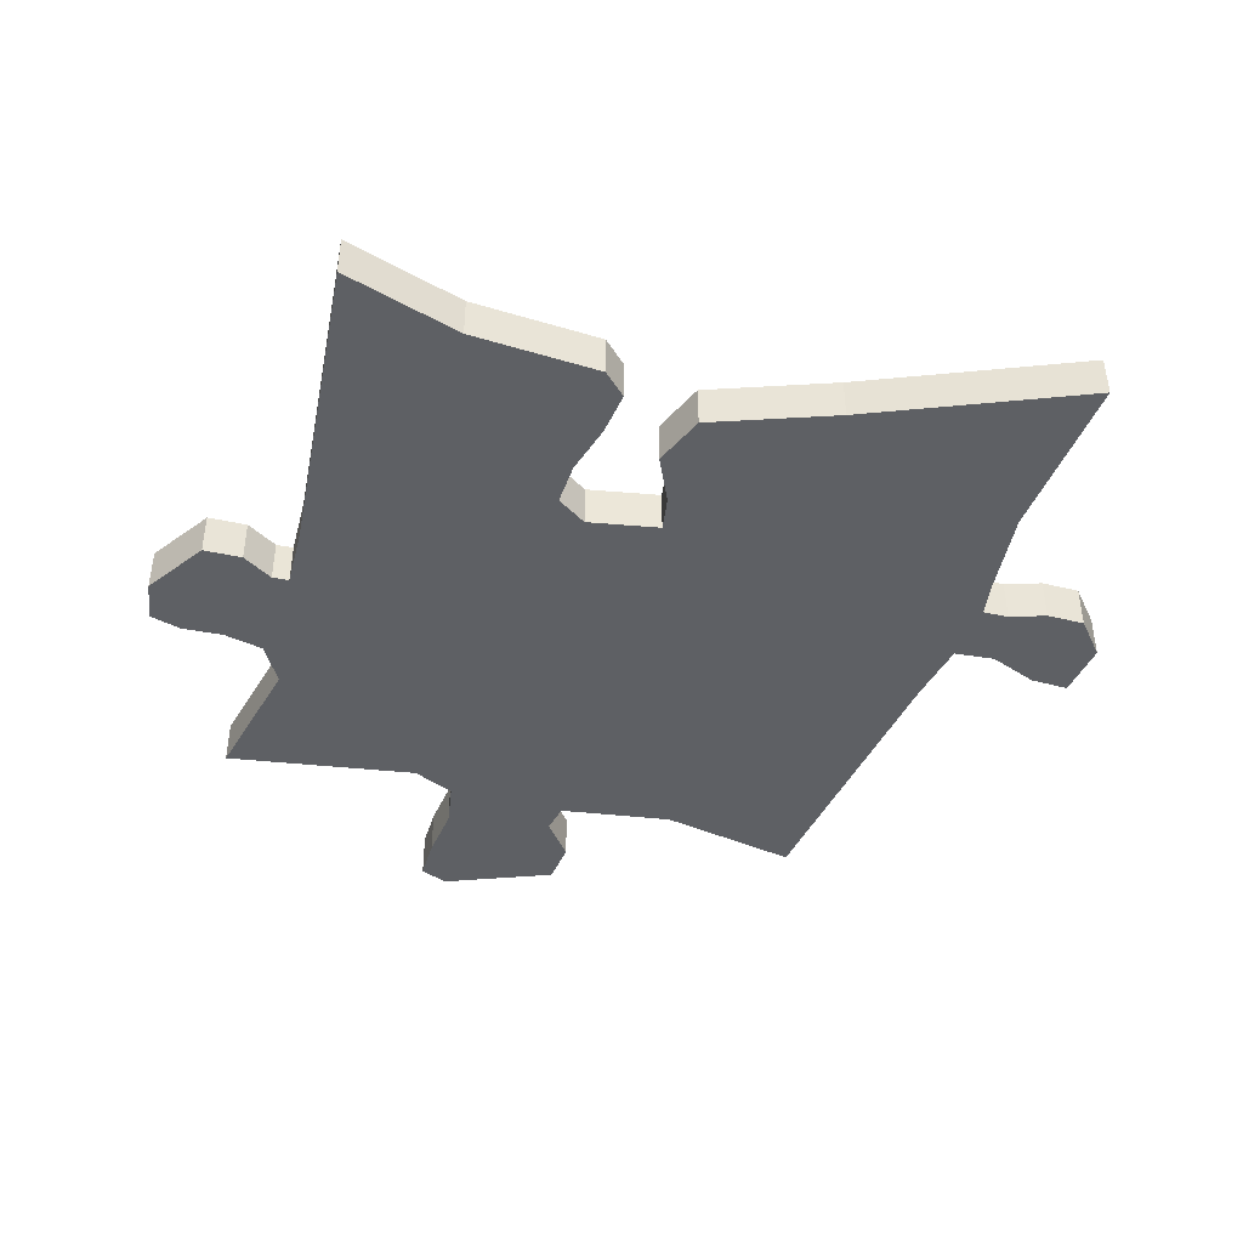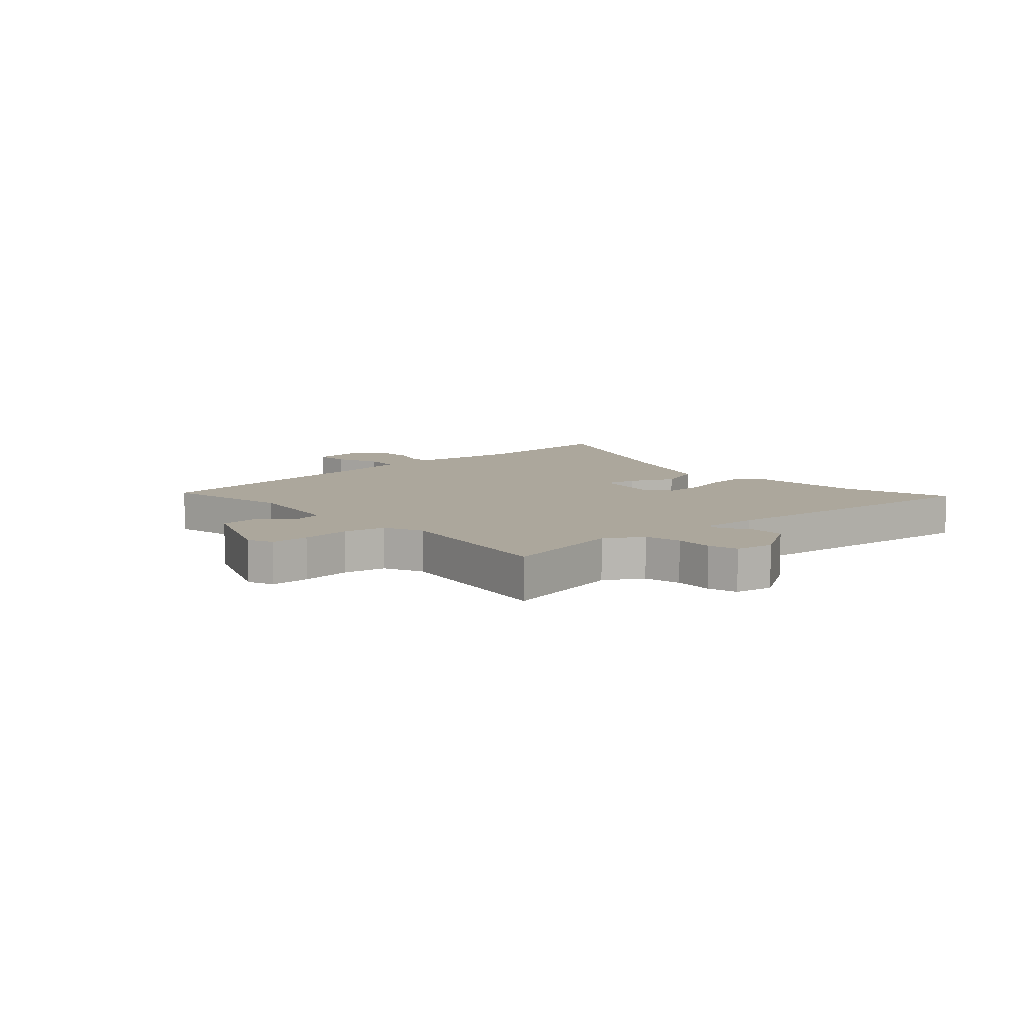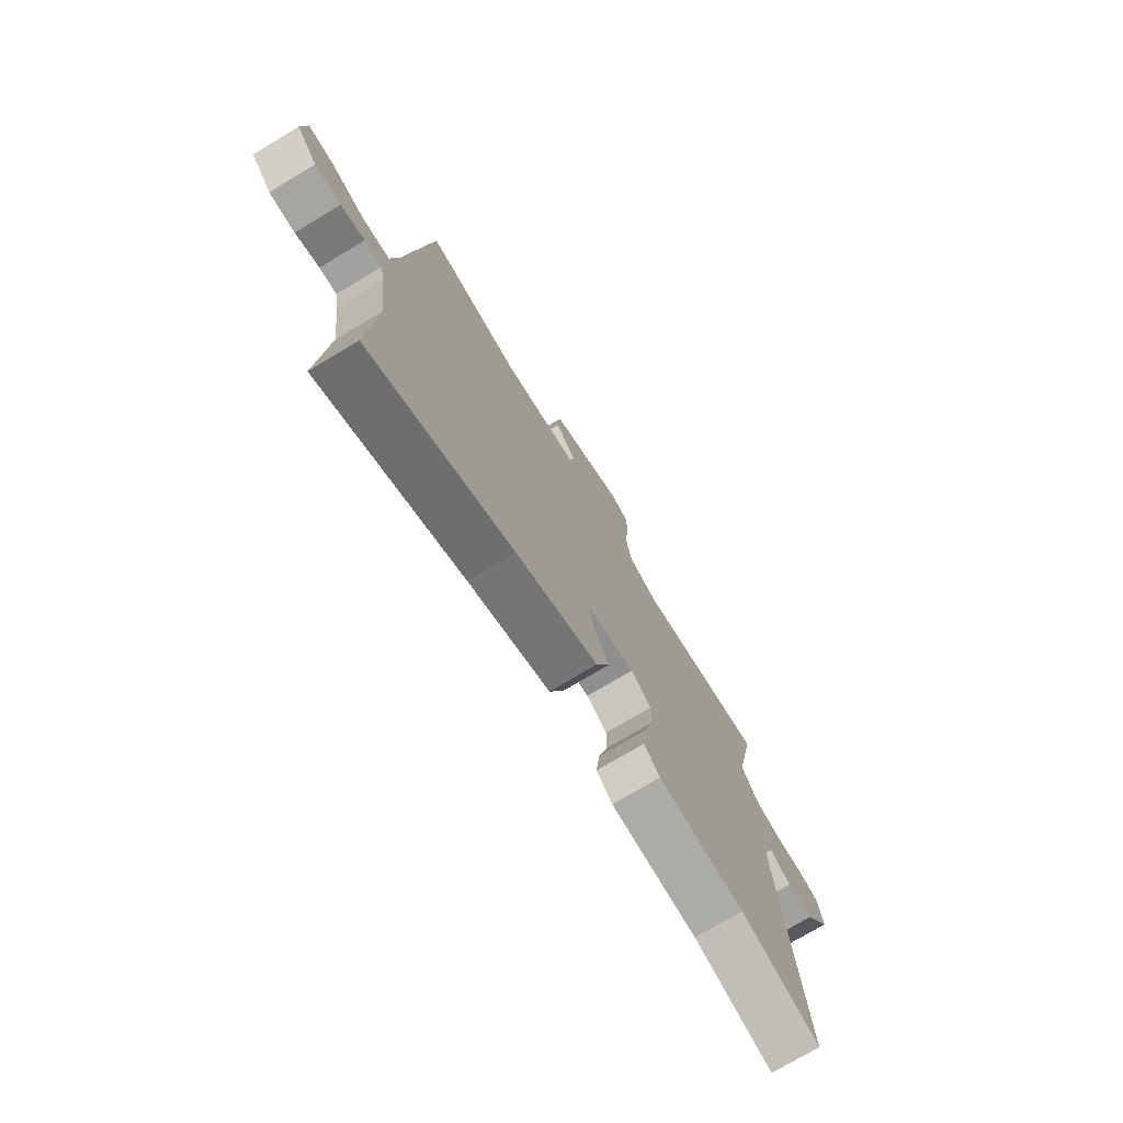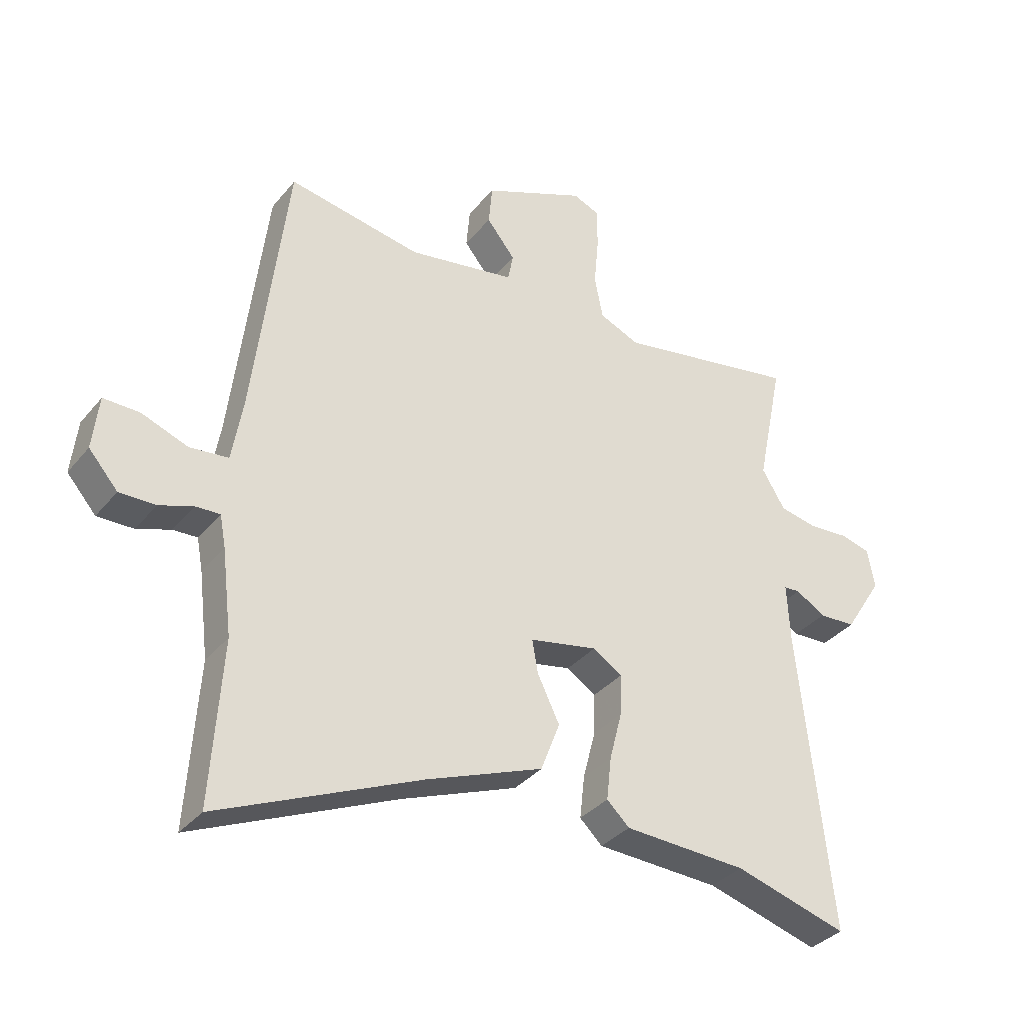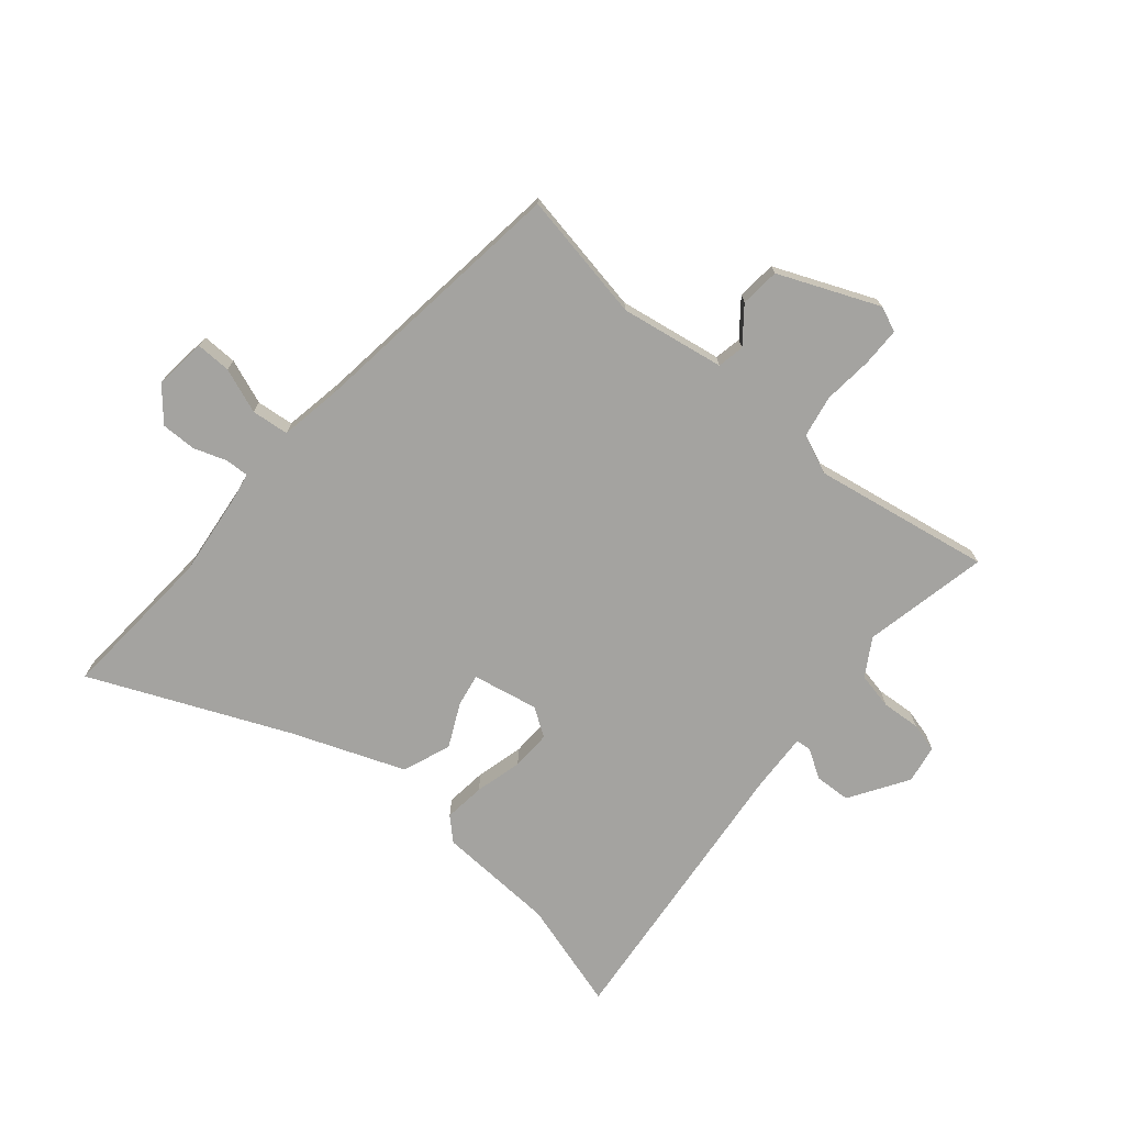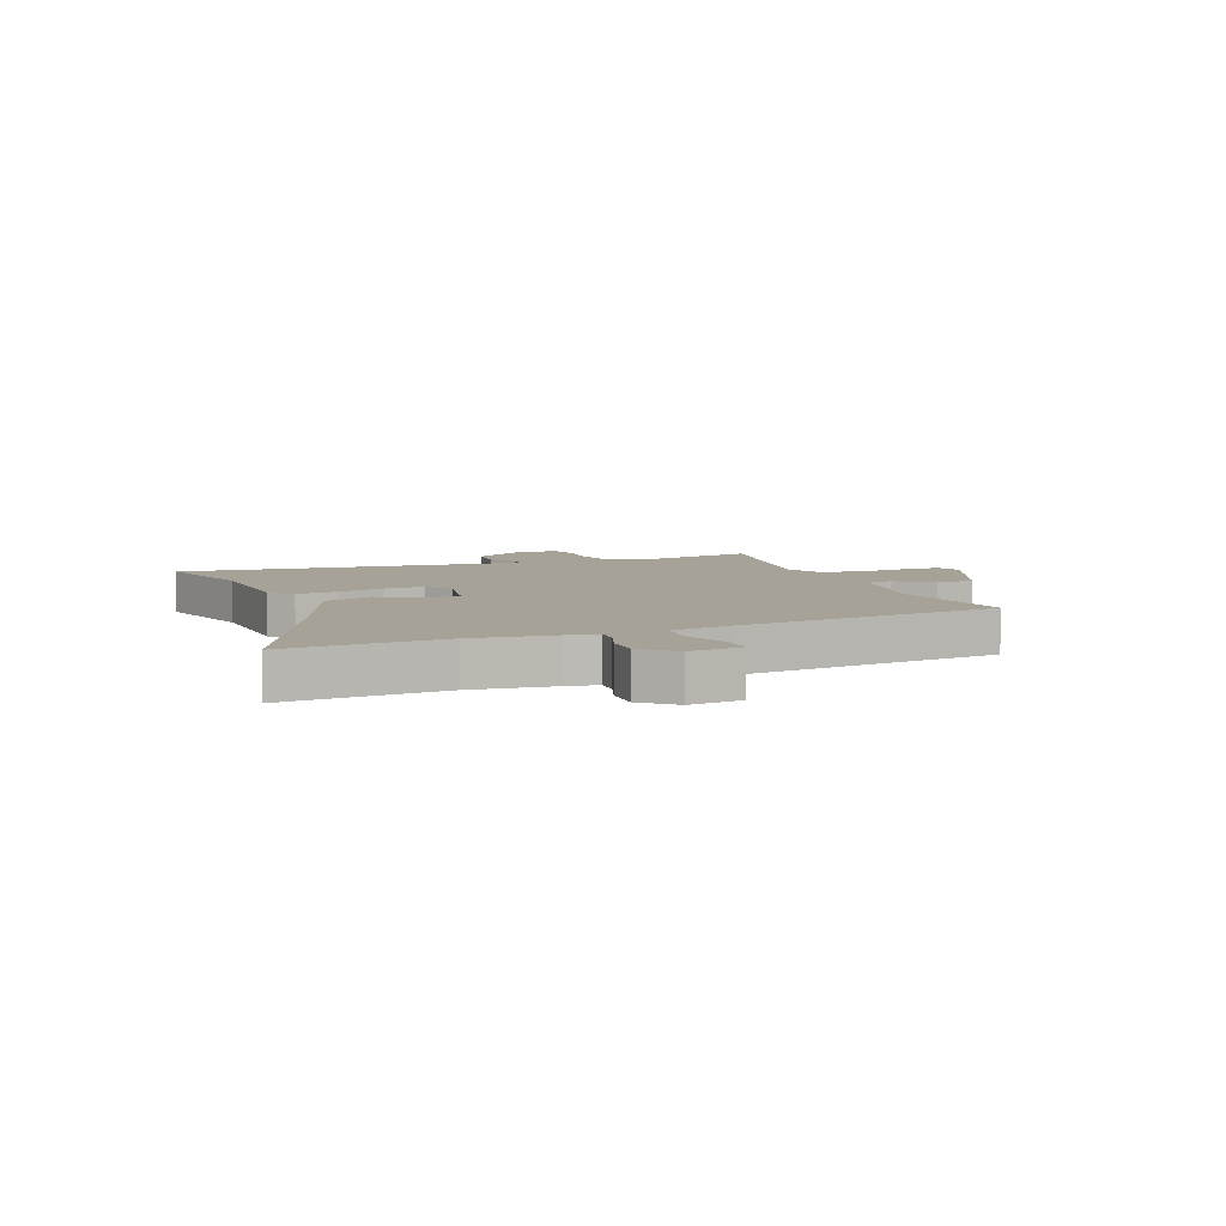
<metadata>
{"format":"obj","ext":"obj","renderer":"f3d","projection":"perspective","resolution":1024,"background":"white","views":[{"elev":-43.1,"azim":162.8,"up":"+Y"},{"elev":8.4,"azim":47.2,"up":"+Y"},{"elev":-74.5,"azim":-59.1,"up":"+Z"},{"elev":-34.7,"azim":-33.4,"up":"+Z"},{"elev":-73.0,"azim":-40.4,"up":"+Y"},{"elev":6.5,"azim":-111.7,"up":"+Y"}]}
</metadata>
<code>
v -0.438 0.07 0.508
v -0.213 0.07 0.468
v -0.032 0.07 0.499
v -0.023 0.07 0.546
v -0.071 0.07 0.606
v -0.065 0.07 0.675
v 0.108 0.07 0.749
v 0.152 0.07 0.731
v 0.153 0.07 0.663
v 0.145 0.07 0.577
v 0.159 0.07 0.504
v 0.227 0.07 0.475
v 0.535 0.07 0.53
v 0.49 0.07 0.312
v 0.529 0.07 0.248
v 0.593 0.07 0.235
v 0.66 0.07 0.24
v 0.711 0.07 0.227
v 0.723 0.07 0.16
v 0.659 0.07 0.059
v 0.597 0.07 0.056
v 0.547 0.07 0.086
v 0.52 0.07 0.084
v 0.525 0.07 -0.017
v 0.579 0.07 -0.523
v 0.389 0.07 -0.468
v 0.182 0.07 -0.459
v 0.144 0.07 -0.423
v 0.152 0.07 -0.351
v 0.173 0.07 -0.269
v 0.175 0.07 -0.2
v 0.126 0.07 -0.168
v 0.012 0.07 -0.191
v 0.022 0.07 -0.247
v 0.059 0.07 -0.323
v 0.027 0.07 -0.407
v -0.169 0.07 -0.483
v -0.509 0.07 -0.633
v -0.491 0.07 -0.359
v -0.508 0.07 -0.217
v -0.518 0.07 -0.163
v -0.559 0.07 -0.165
v -0.616 0.07 -0.185
v -0.677 0.07 -0.186
v -0.726 0.07 -0.13
v -0.716 0.07 -0.039
v -0.655 0.07 -0.04
v -0.577 0.07 -0.069
v -0.512 0.07 -0.062
v -0.494 0.07 0.043
v -0.438 0 0.508
v -0.213 0 0.468
v -0.032 0 0.499
v -0.023 0 0.546
v -0.071 0 0.606
v -0.065 0 0.675
v 0.108 0 0.749
v 0.152 0 0.731
v 0.153 0 0.663
v 0.145 0 0.577
v 0.159 0 0.504
v 0.227 0 0.475
v 0.535 0 0.53
v 0.49 0 0.312
v 0.529 0 0.248
v 0.593 0 0.235
v 0.66 0 0.24
v 0.711 0 0.227
v 0.723 0 0.16
v 0.659 0 0.059
v 0.597 0 0.056
v 0.547 0 0.086
v 0.52 0 0.084
v 0.525 0 -0.017
v 0.579 0 -0.523
v 0.389 0 -0.468
v 0.182 0 -0.459
v 0.144 0 -0.423
v 0.152 0 -0.351
v 0.173 0 -0.269
v 0.175 0 -0.2
v 0.126 0 -0.168
v 0.012 0 -0.191
v 0.022 0 -0.247
v 0.059 0 -0.323
v 0.027 0 -0.407
v -0.169 0 -0.483
v -0.509 0 -0.633
v -0.491 0 -0.359
v -0.508 0 -0.217
v -0.518 0 -0.163
v -0.559 0 -0.165
v -0.616 0 -0.185
v -0.677 0 -0.186
v -0.726 0 -0.13
v -0.716 0 -0.039
v -0.655 0 -0.04
v -0.577 0 -0.069
v -0.512 0 -0.062
v -0.494 0 0.043
f 46 47 48
f 45 46 48
f 44 45 48
f 43 44 48
f 42 43 48
f 41 42 48 49
f 40 41 49 50
f 37 38 39
f 40 50 1
f 39 40 1
f 37 39 1
f 36 37 1
f 35 36 1
f 34 35 1
f 28 29 30
f 27 28 30
f 26 27 30
f 26 30 31
f 25 26 31
f 24 25 31
f 23 24 31 32
f 20 21 22
f 19 20 22
f 18 19 22
f 17 18 22
f 16 17 22
f 15 16 22 23
f 23 32 33
f 15 23 33
f 14 15 33
f 8 9 10
f 7 8 10
f 6 7 10
f 5 6 10
f 4 5 10
f 3 4 10 11
f 2 3 11 12
f 33 34 1 2
f 12 13 14 33
f 2 12 33
f 98 97 96
f 98 96 95
f 98 95 94
f 98 94 93
f 98 93 92
f 99 98 92 91
f 100 99 91 90
f 89 88 87
f 51 100 90
f 51 90 89
f 51 89 87
f 51 87 86
f 51 86 85
f 51 85 84
f 80 79 78
f 80 78 77
f 80 77 76
f 81 80 76
f 81 76 75
f 81 75 74
f 82 81 74 73
f 72 71 70
f 72 70 69
f 72 69 68
f 72 68 67
f 72 67 66
f 73 72 66 65
f 83 82 73
f 83 73 65
f 83 65 64
f 60 59 58
f 60 58 57
f 60 57 56
f 60 56 55
f 60 55 54
f 61 60 54 53
f 62 61 53 52
f 52 51 84 83
f 83 64 63 62
f 83 62 52
f 1 51 52 2
f 2 52 53 3
f 3 53 54 4
f 4 54 55 5
f 5 55 56 6
f 6 56 57 7
f 7 57 58 8
f 8 58 59 9
f 9 59 60 10
f 10 60 61 11
f 11 61 62 12
f 12 62 63 13
f 13 63 64 14
f 14 64 65 15
f 15 65 66 16
f 16 66 67 17
f 17 67 68 18
f 18 68 69 19
f 19 69 70 20
f 20 70 71 21
f 21 71 72 22
f 22 72 73 23
f 23 73 74 24
f 24 74 75 25
f 25 75 76 26
f 26 76 77 27
f 27 77 78 28
f 28 78 79 29
f 29 79 80 30
f 30 80 81 31
f 31 81 82 32
f 32 82 83 33
f 33 83 84 34
f 34 84 85 35
f 35 85 86 36
f 36 86 87 37
f 37 87 88 38
f 38 88 89 39
f 39 89 90 40
f 40 90 91 41
f 41 91 92 42
f 42 92 93 43
f 43 93 94 44
f 44 94 95 45
f 45 95 96 46
f 46 96 97 47
f 47 97 98 48
f 48 98 99 49
f 49 99 100 50
f 50 100 51 1

</code>
